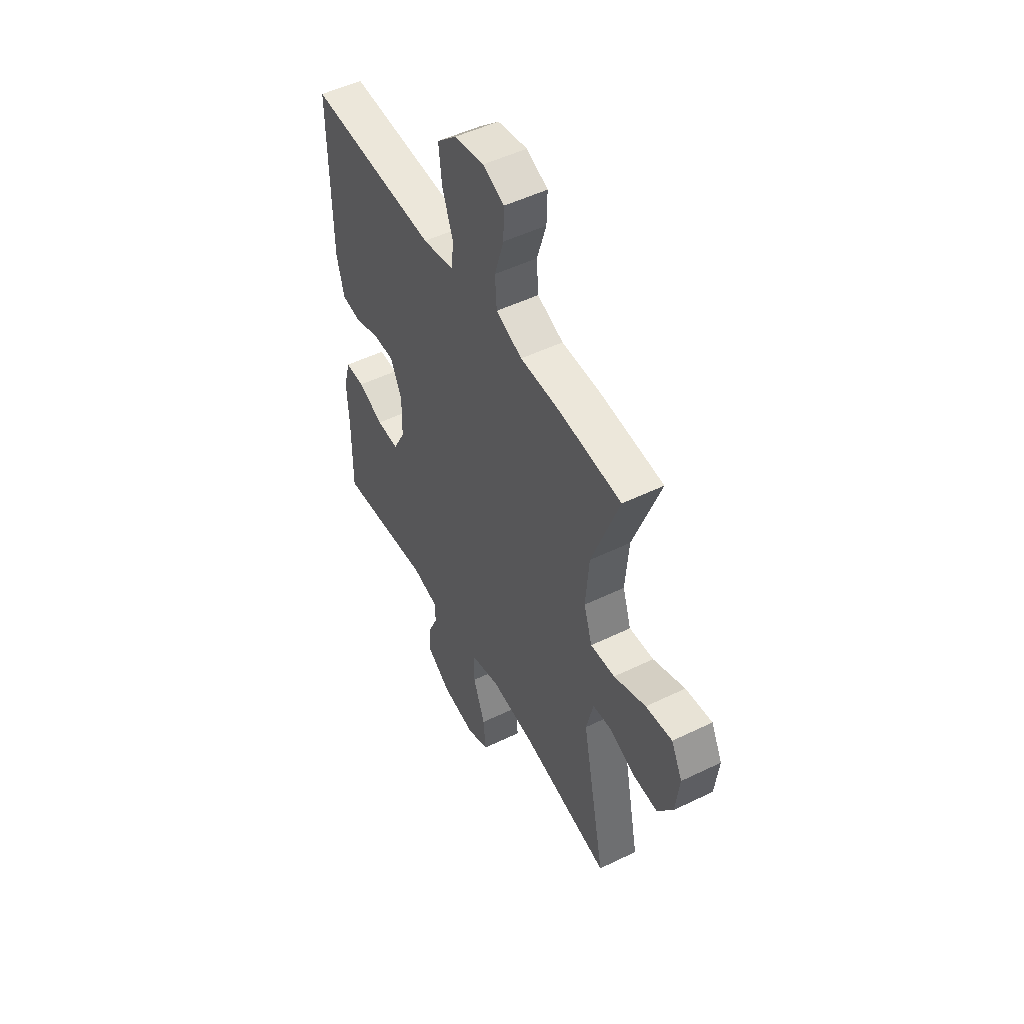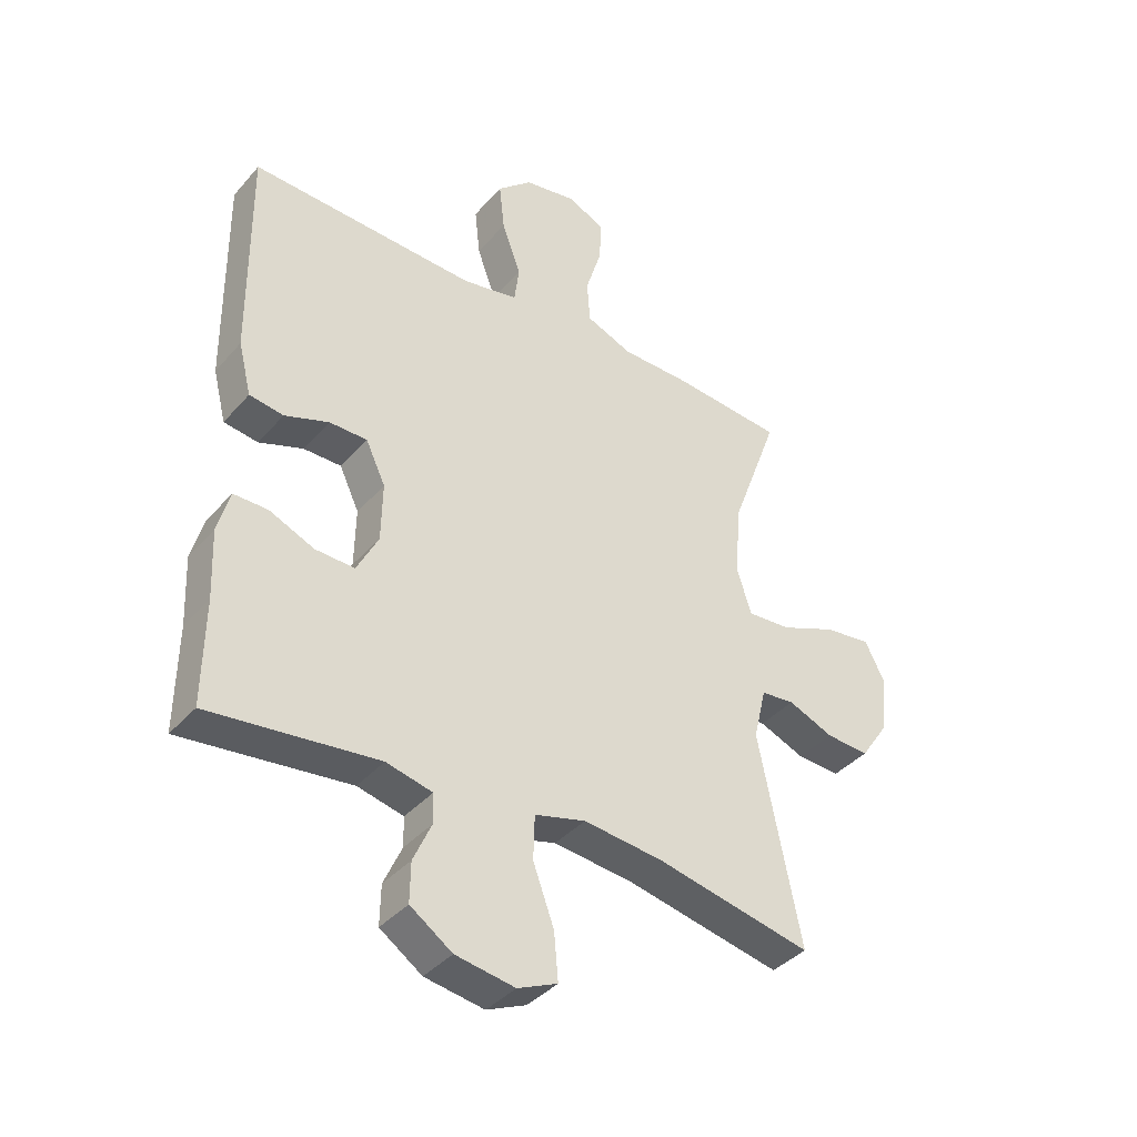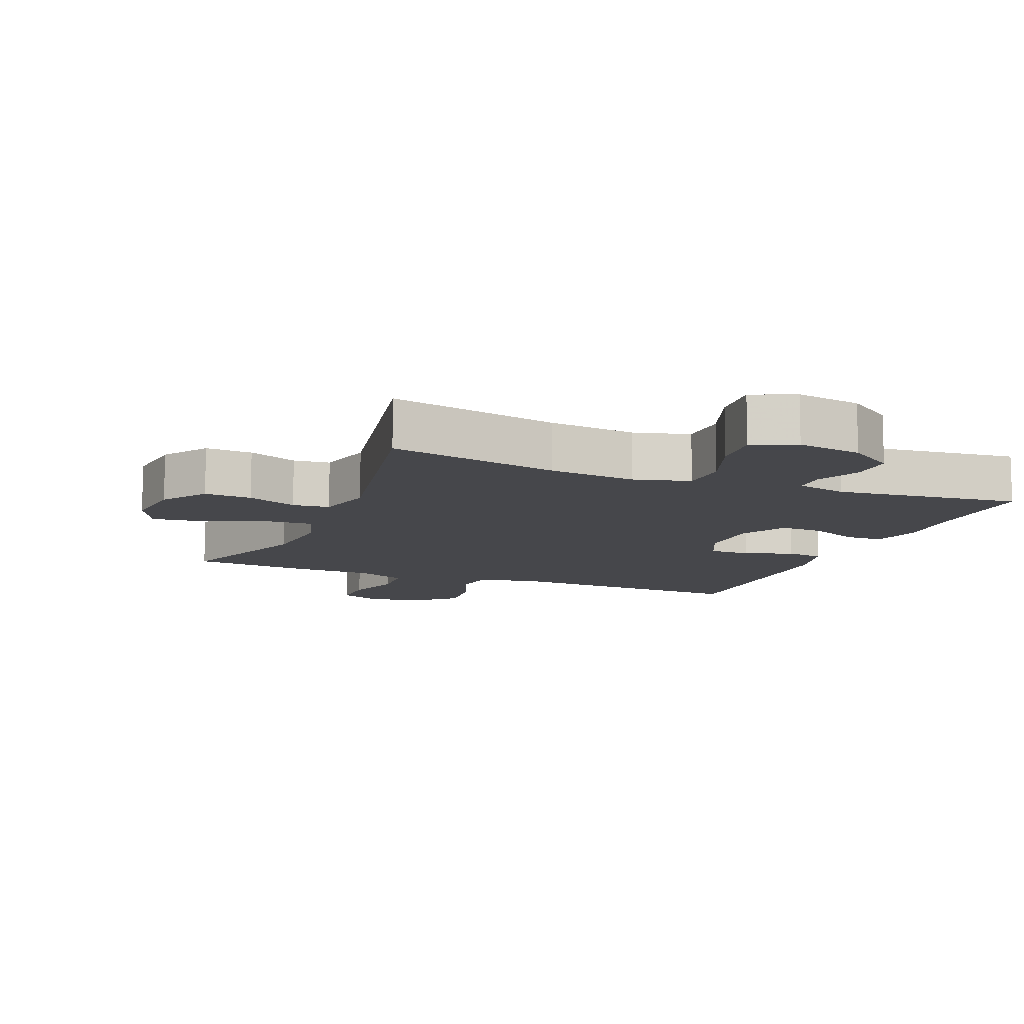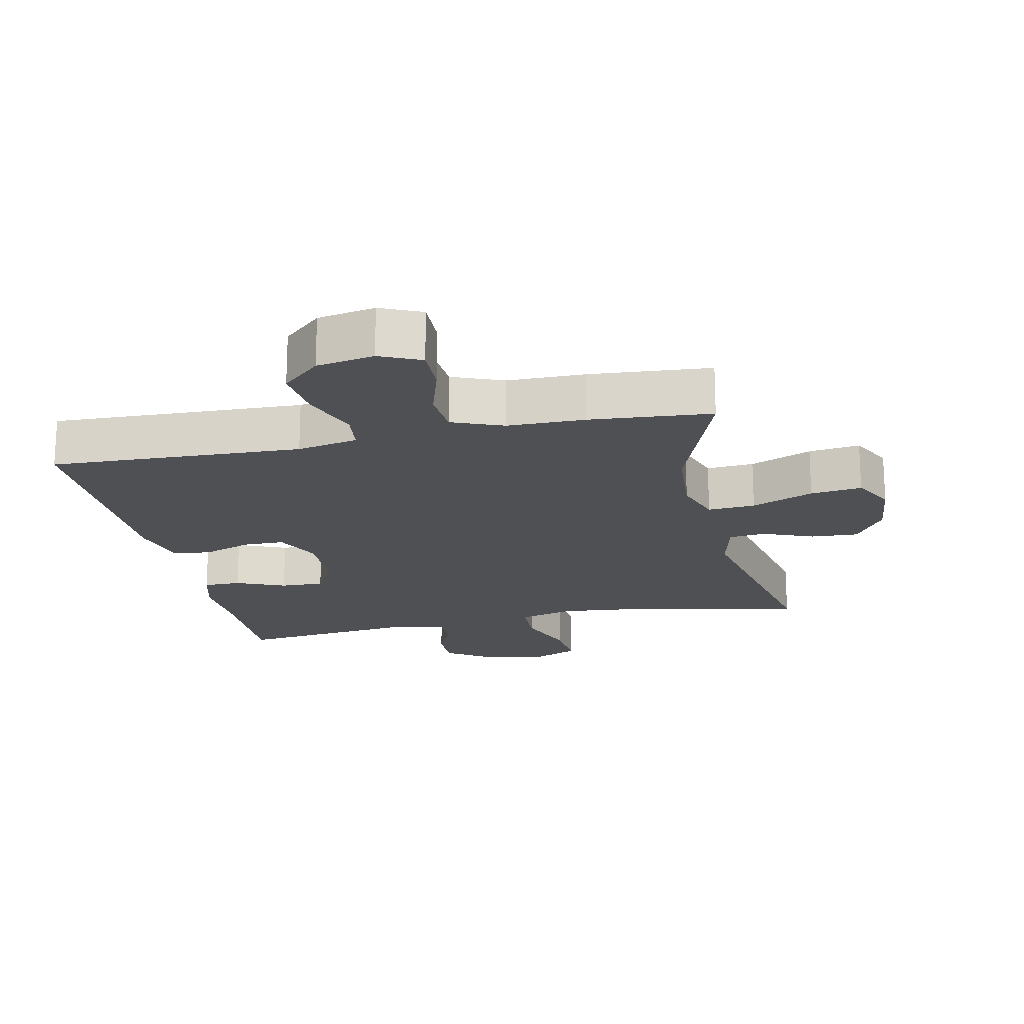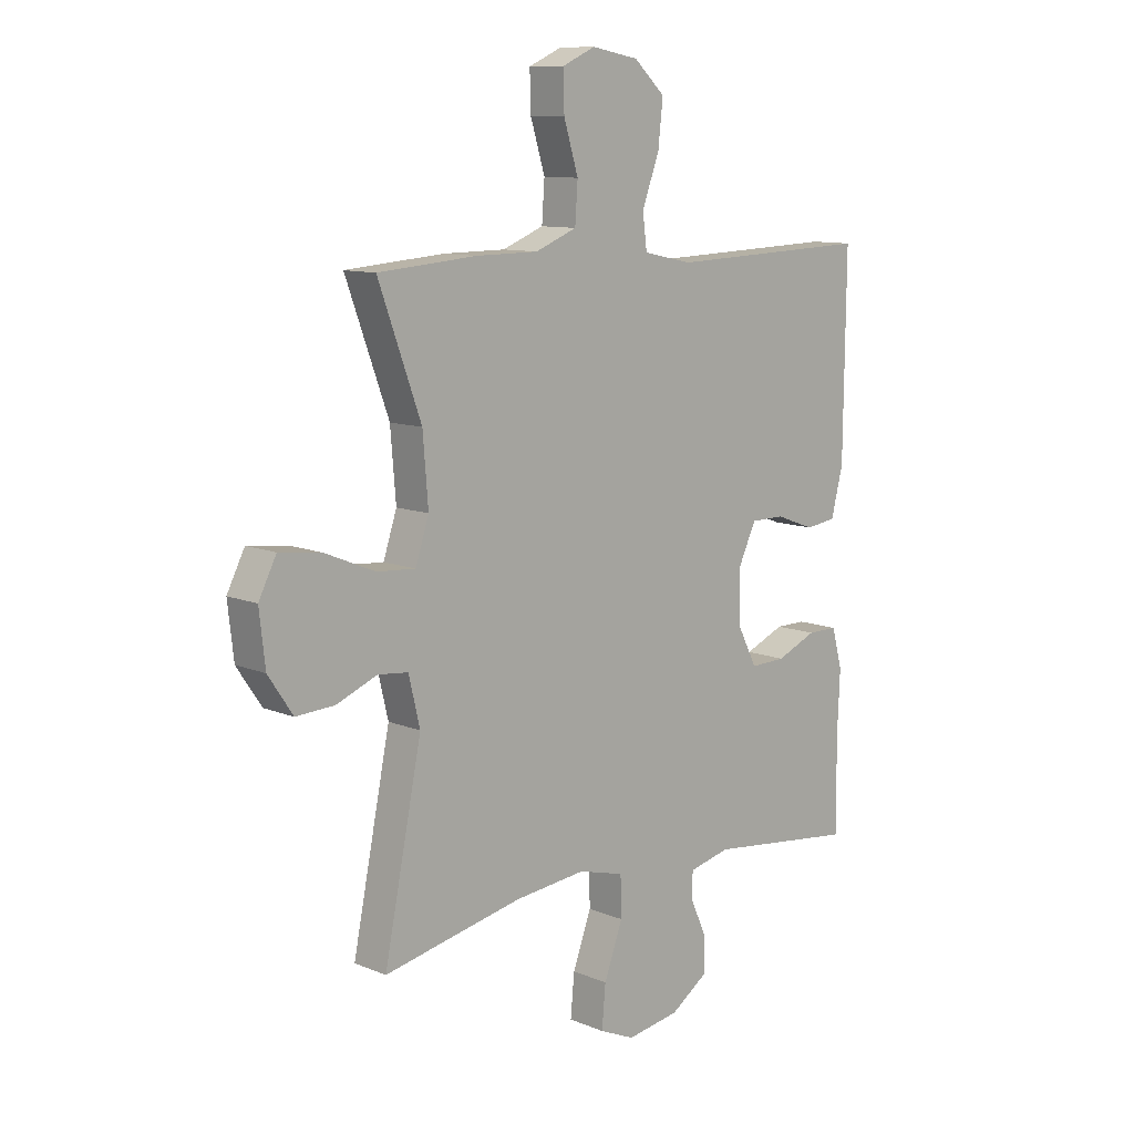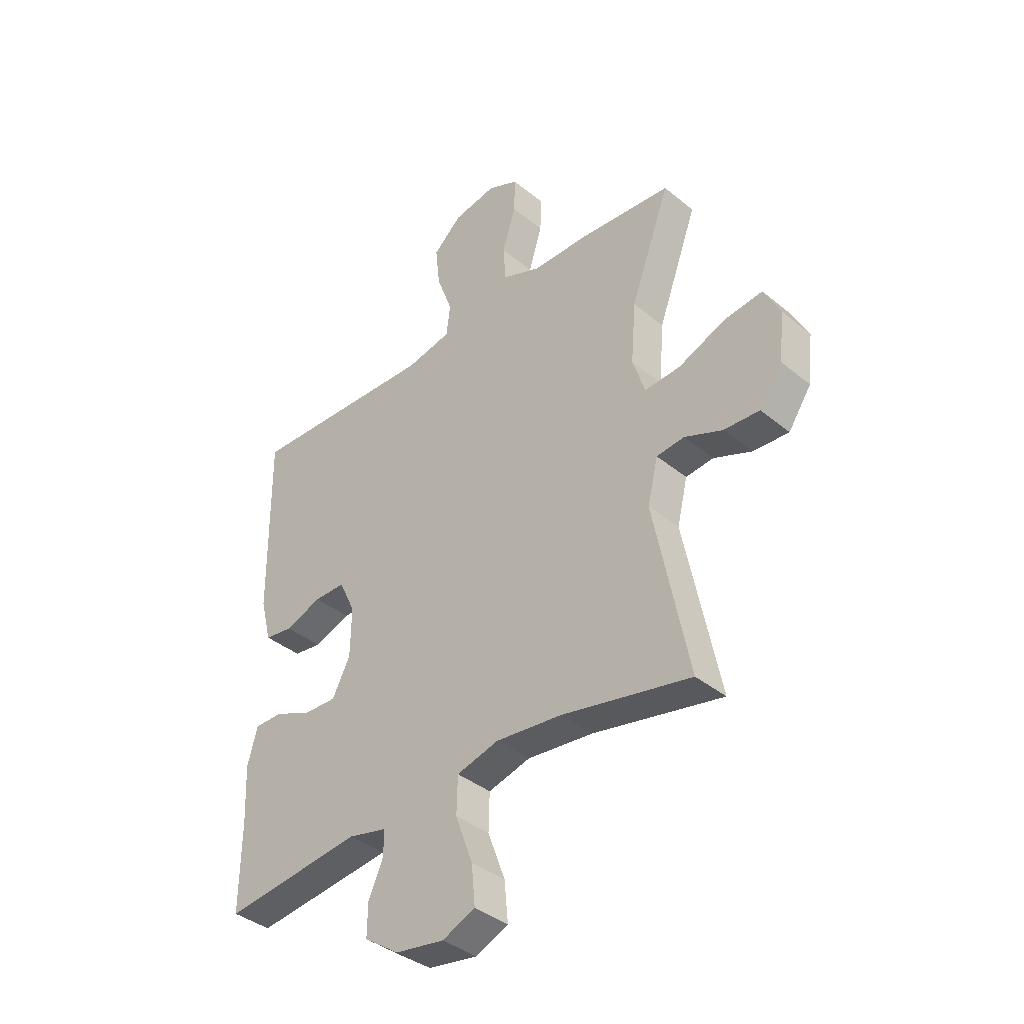
<metadata>
{"format":"obj","ext":"obj","renderer":"f3d","projection":"perspective","resolution":1024,"background":"white","views":[{"elev":50.5,"azim":62.0,"up":"+Z"},{"elev":-39.0,"azim":-36.4,"up":"+Z"},{"elev":-10.8,"azim":157.8,"up":"+Y"},{"elev":-18.8,"azim":12.2,"up":"+Y"},{"elev":10.6,"azim":135.8,"up":"+Z"},{"elev":-38.5,"azim":44.1,"up":"+Z"}]}
</metadata>
<code>
v 0.5 0.07 0.5
v 0.42 0.07 0.282
v 0.41 0.07 0.159
v 0.435 0.07 0.083
v 0.507 0.07 0.088
v 0.601 0.07 0.127
v 0.679 0.07 0.137
v 0.712 0.07 0.072
v 0.701 0.07 -0.025
v 0.655 0.07 -0.093
v 0.583 0.07 -0.089
v 0.507 0.07 -0.058
v 0.451 0.07 -0.064
v 0.43 0.07 -0.152
v 0.5 0.07 -0.5
v 0.24 0.07 -0.446
v 0.107 0.07 -0.432
v 0.022 0.07 -0.455
v 0.02 0.07 -0.529
v 0.055 0.07 -0.624
v 0.062 0.07 -0.702
v -0.004 0.07 -0.731
v -0.103 0.07 -0.715
v -0.173 0.07 -0.667
v -0.172 0.07 -0.601
v -0.142 0.07 -0.534
v -0.143 0.07 -0.485
v -0.22 0.07 -0.467
v -0.5 0.07 -0.5
v -0.498 0.07 -0.325
v -0.503 0.07 -0.211
v -0.483 0.07 -0.138
v -0.426 0.07 -0.138
v -0.351 0.07 -0.17
v -0.285 0.07 -0.172
v -0.249 0.07 -0.102
v -0.247 0.07 -0.003
v -0.28 0.07 0.067
v -0.343 0.07 0.067
v -0.417 0.07 0.04
v -0.474 0.07 0.048
v -0.496 0.07 0.135
v -0.5 0.07 0.5
v -0.12 0.07 0.486
v -0.028 0.07 0.505
v -0.02 0.07 0.568
v -0.052 0.07 0.655
v -0.061 0.07 0.737
v -0.003 0.07 0.79
v 0.084 0.07 0.806
v 0.146 0.07 0.778
v 0.144 0.07 0.707
v 0.117 0.07 0.619
v 0.122 0.07 0.547
v 0.199 0.07 0.516
v 0.316 0.07 0.515
v 0.5 0 0.5
v 0.42 0 0.282
v 0.41 0 0.159
v 0.435 0 0.083
v 0.507 0 0.088
v 0.601 0 0.127
v 0.679 0 0.137
v 0.712 0 0.072
v 0.701 0 -0.025
v 0.655 0 -0.093
v 0.583 0 -0.089
v 0.507 0 -0.058
v 0.451 0 -0.064
v 0.43 0 -0.152
v 0.5 0 -0.5
v 0.24 0 -0.446
v 0.107 0 -0.432
v 0.022 0 -0.455
v 0.02 0 -0.529
v 0.055 0 -0.624
v 0.062 0 -0.702
v -0.004 0 -0.731
v -0.103 0 -0.715
v -0.173 0 -0.667
v -0.172 0 -0.601
v -0.142 0 -0.534
v -0.143 0 -0.485
v -0.22 0 -0.467
v -0.5 0 -0.5
v -0.498 0 -0.325
v -0.503 0 -0.211
v -0.483 0 -0.138
v -0.426 0 -0.138
v -0.351 0 -0.17
v -0.285 0 -0.172
v -0.249 0 -0.102
v -0.247 0 -0.003
v -0.28 0 0.067
v -0.343 0 0.067
v -0.417 0 0.04
v -0.474 0 0.048
v -0.496 0 0.135
v -0.5 0 0.5
v -0.12 0 0.486
v -0.028 0 0.505
v -0.02 0 0.568
v -0.052 0 0.655
v -0.061 0 0.737
v -0.003 0 0.79
v 0.084 0 0.806
v 0.146 0 0.778
v 0.144 0 0.707
v 0.117 0 0.619
v 0.122 0 0.547
v 0.199 0 0.516
v 0.316 0 0.515
f 55 56 1 2
f 54 55 2 3
f 50 51 52 53
f 50 53 54
f 49 50 54
f 46 47 48 49
f 46 49 54
f 45 46 54 3
f 41 42 43 44
f 39 40 41 44
f 38 39 44 45
f 37 38 45 3
f 31 32 33 34
f 30 31 34 35
f 28 29 30 35
f 27 28 35 36
f 23 24 25 26
f 23 26 27
f 22 23 27
f 19 20 21 22
f 18 19 22 27
f 17 18 27 36
f 14 15 16
f 13 14 16 17
f 9 10 11 12
f 9 12 13
f 8 9 13
f 5 6 7 8
f 4 5 8 13
f 13 17 36 37
f 3 4 13 37
f 58 57 112 111
f 59 58 111 110
f 109 108 107 106
f 110 109 106
f 110 106 105
f 105 104 103 102
f 110 105 102
f 59 110 102 101
f 100 99 98 97
f 100 97 96 95
f 101 100 95 94
f 59 101 94 93
f 90 89 88 87
f 91 90 87 86
f 91 86 85 84
f 92 91 84 83
f 82 81 80 79
f 83 82 79
f 83 79 78
f 78 77 76 75
f 83 78 75 74
f 92 83 74 73
f 72 71 70
f 73 72 70 69
f 68 67 66 65
f 69 68 65
f 69 65 64
f 64 63 62 61
f 69 64 61 60
f 93 92 73 69
f 93 69 60 59
f 1 57 58 2
f 2 58 59 3
f 3 59 60 4
f 4 60 61 5
f 5 61 62 6
f 6 62 63 7
f 7 63 64 8
f 8 64 65 9
f 9 65 66 10
f 10 66 67 11
f 11 67 68 12
f 12 68 69 13
f 13 69 70 14
f 14 70 71 15
f 15 71 72 16
f 16 72 73 17
f 17 73 74 18
f 18 74 75 19
f 19 75 76 20
f 20 76 77 21
f 21 77 78 22
f 22 78 79 23
f 23 79 80 24
f 24 80 81 25
f 25 81 82 26
f 26 82 83 27
f 27 83 84 28
f 28 84 85 29
f 29 85 86 30
f 30 86 87 31
f 31 87 88 32
f 32 88 89 33
f 33 89 90 34
f 34 90 91 35
f 35 91 92 36
f 36 92 93 37
f 37 93 94 38
f 38 94 95 39
f 39 95 96 40
f 40 96 97 41
f 41 97 98 42
f 42 98 99 43
f 43 99 100 44
f 44 100 101 45
f 45 101 102 46
f 46 102 103 47
f 47 103 104 48
f 48 104 105 49
f 49 105 106 50
f 50 106 107 51
f 51 107 108 52
f 52 108 109 53
f 53 109 110 54
f 54 110 111 55
f 55 111 112 56
f 56 112 57 1

</code>
